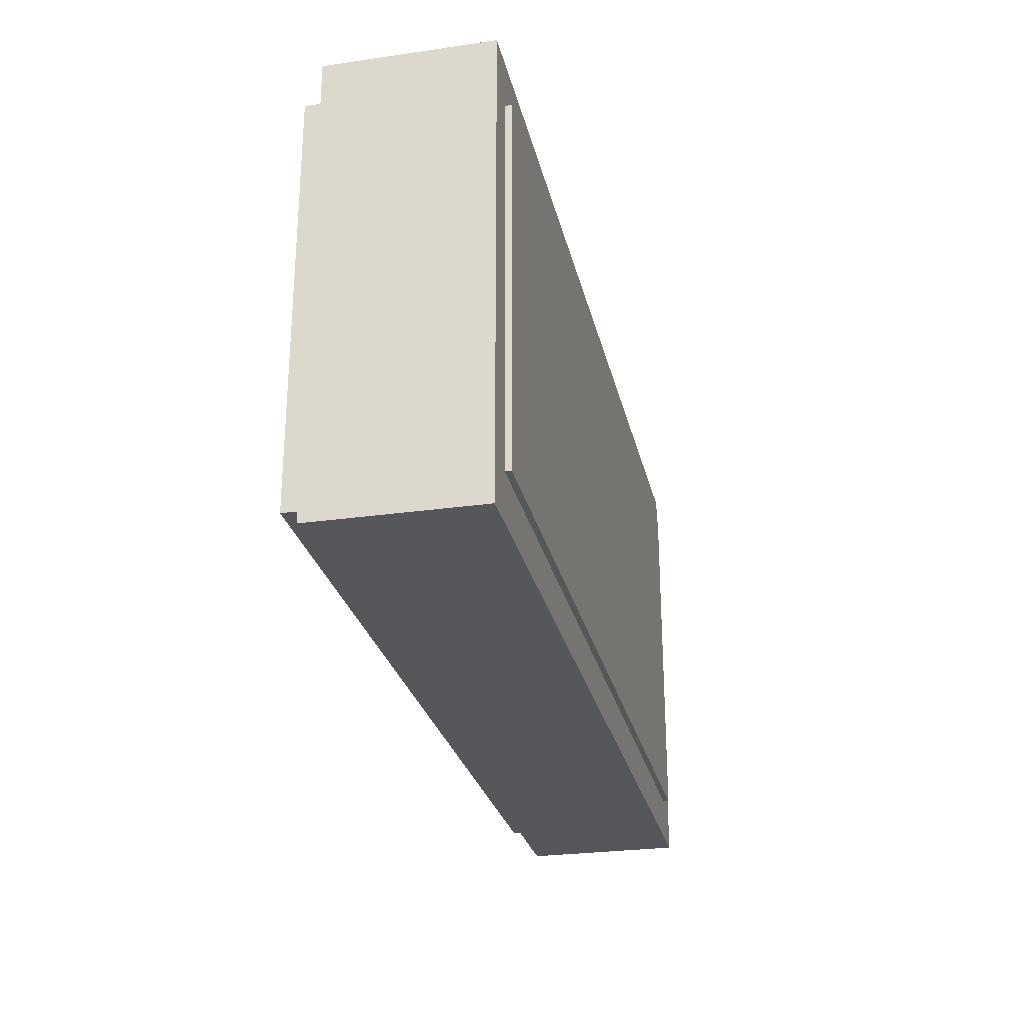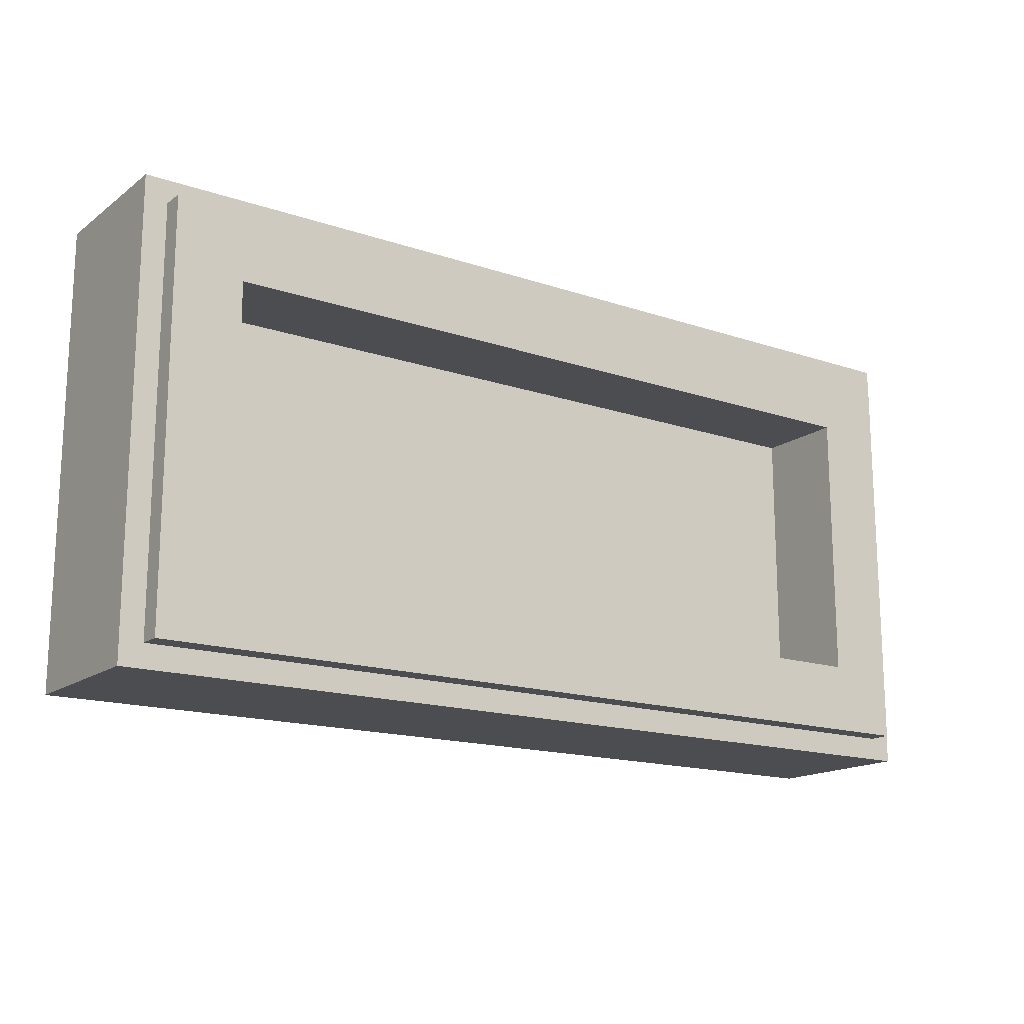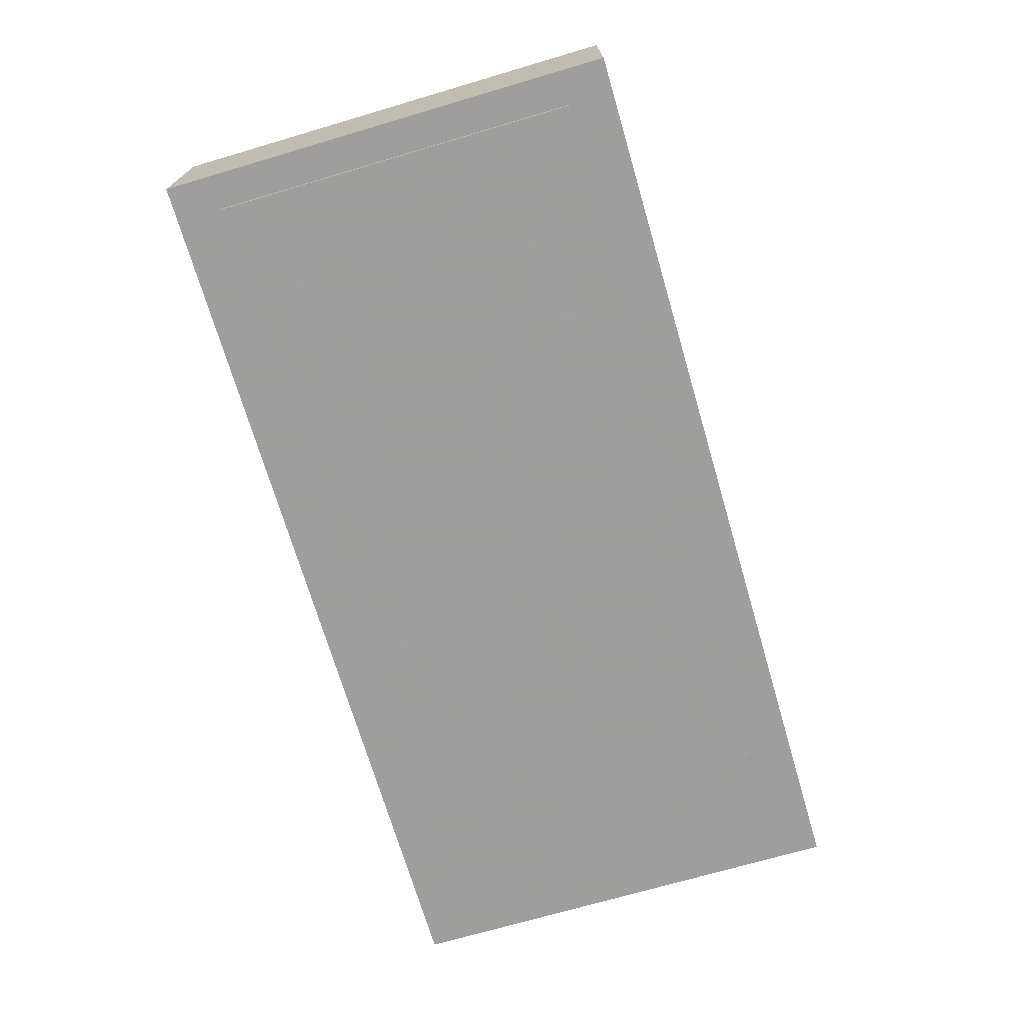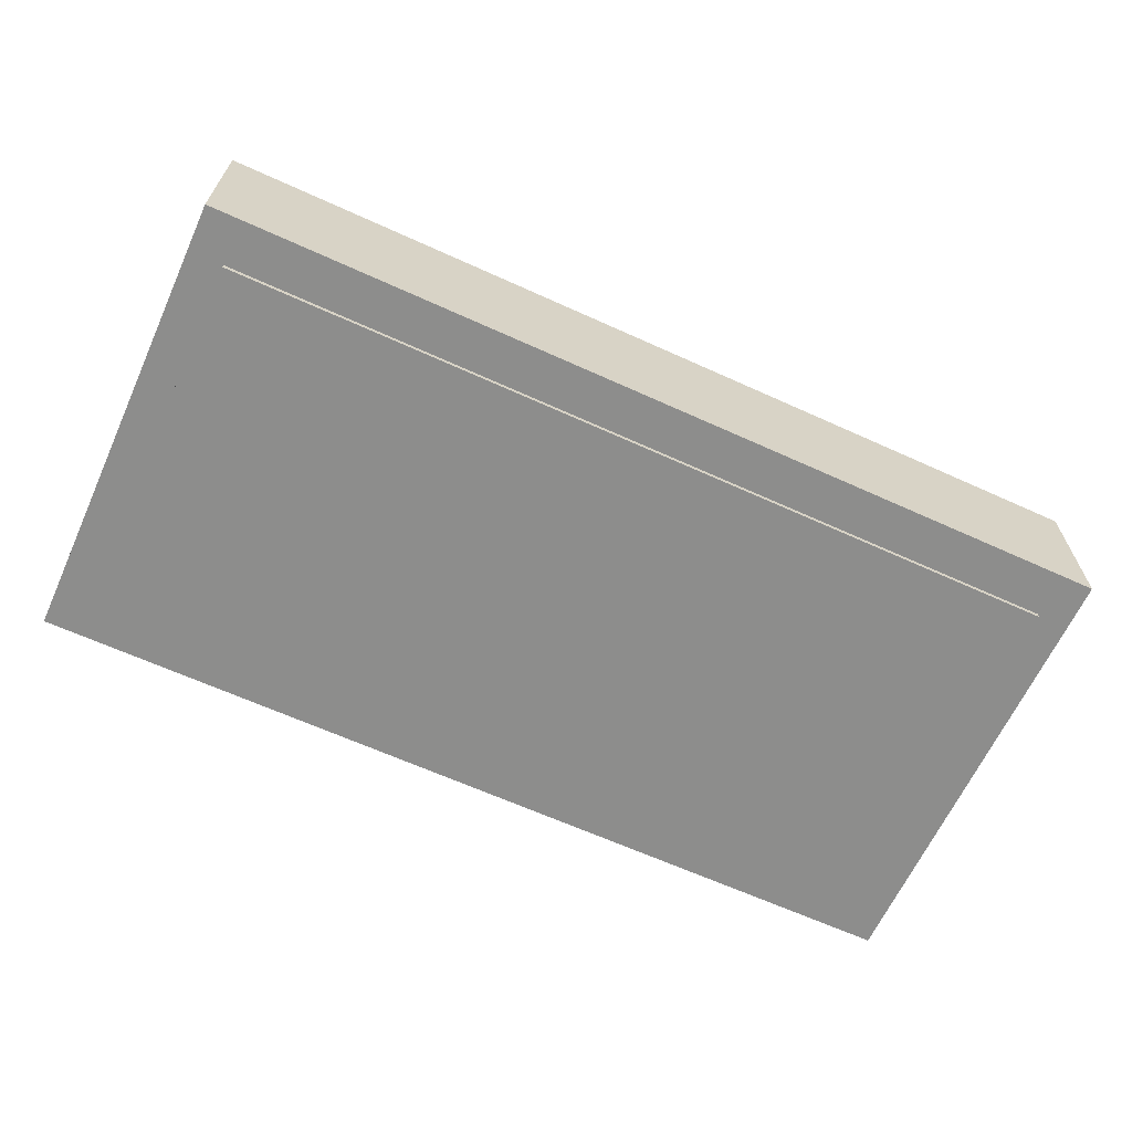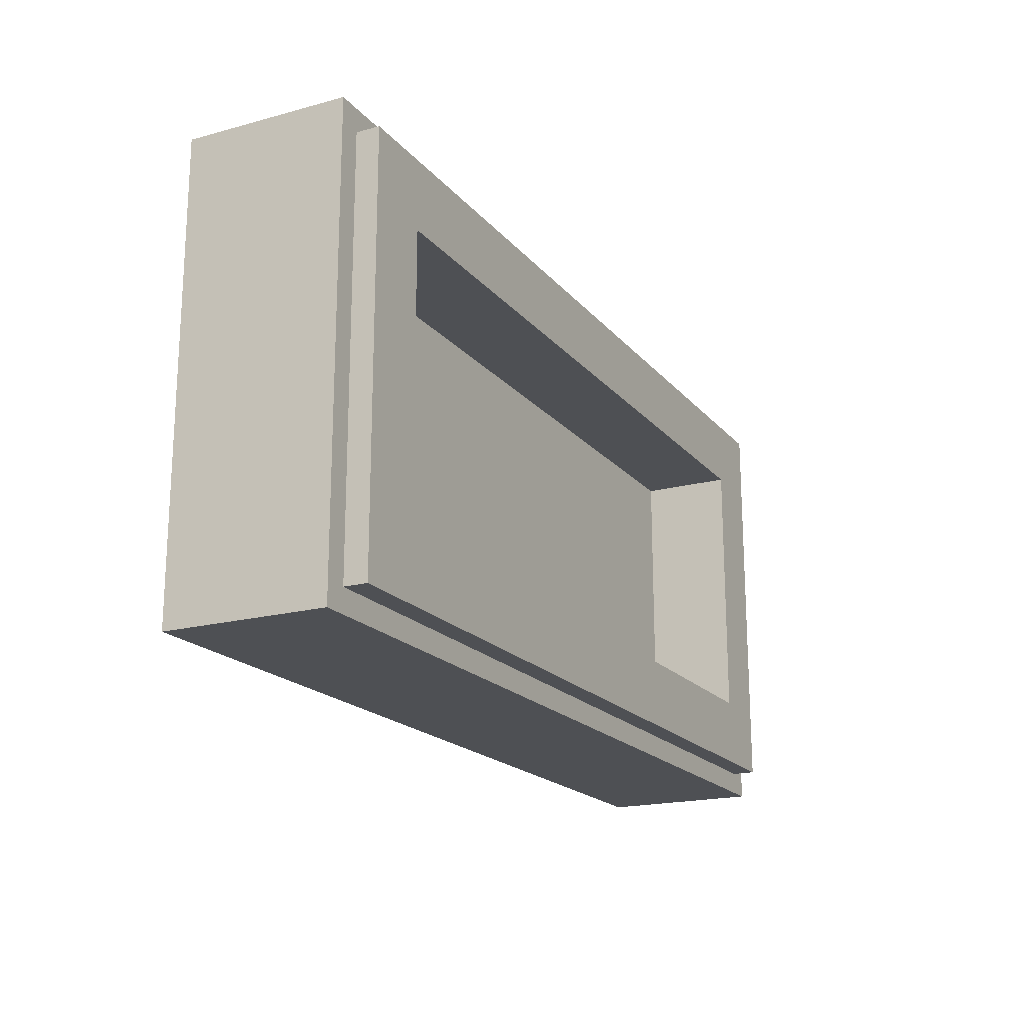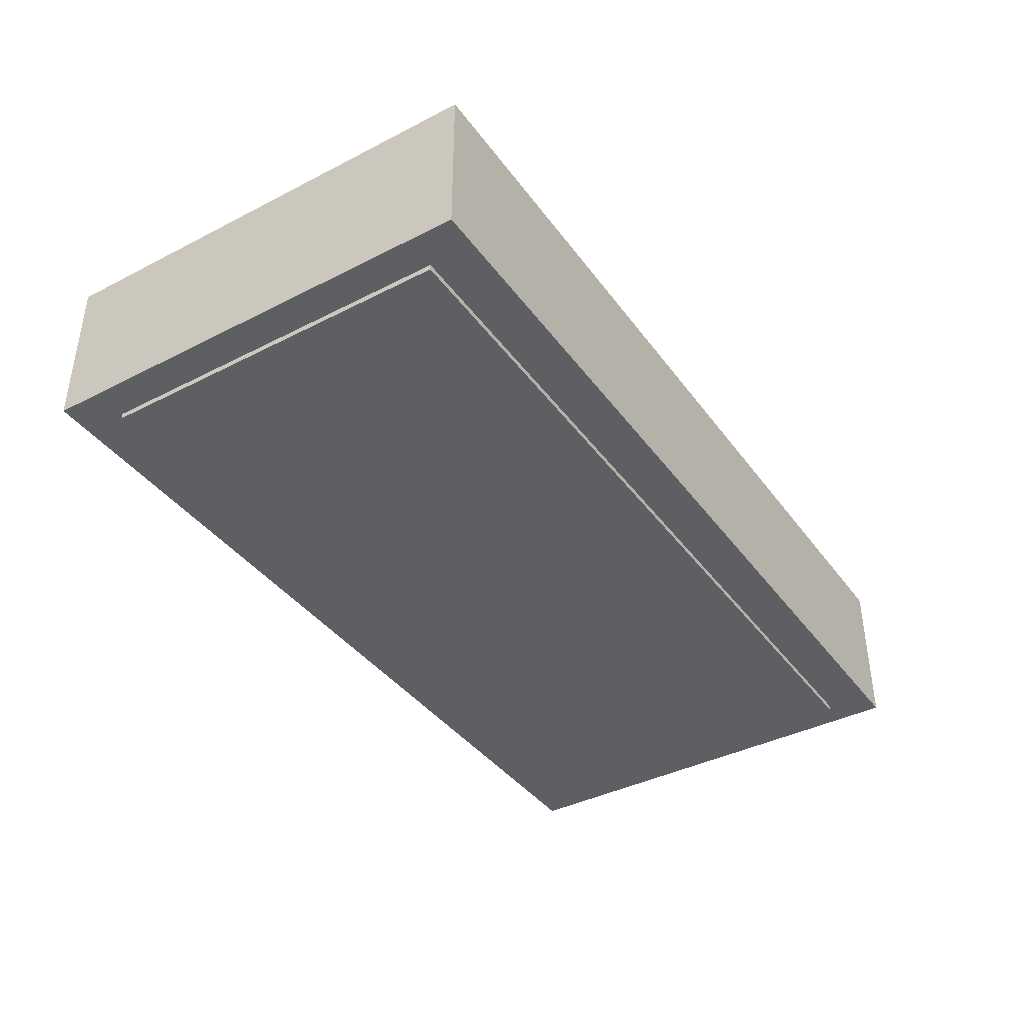
<metadata>
{"format":"obj","ext":"obj","renderer":"f3d","projection":"perspective","resolution":1024,"background":"white","views":[{"elev":-26.9,"azim":-77.4,"up":"+Z"},{"elev":-16.2,"azim":145.2,"up":"+Z"},{"elev":-71.1,"azim":106.4,"up":"+Y"},{"elev":-64.5,"azim":-24.6,"up":"+Y"},{"elev":-18.8,"azim":117.2,"up":"+Z"},{"elev":-39.5,"azim":122.5,"up":"+Y"}]}
</metadata>
<code>
v 1 0 -0.5
v 1 0 0.5
v -1 0 0.5
v -1 0 -0.5
v -1 0.35 0.5
v -1 0 0.5
v 1 0 0.5
v 1 0.35 0.5
v -1 0.35 -0.5
v -1 0 -0.5
v -1 0 0.5
v -1 0.35 0.5
v 1 0.35 -0.5
v 1 0 -0.5
v -1 0 -0.5
v -1 0.35 -0.5
v 1 0.35 0.5
v 1 0 0.5
v 1 0 -0.5
v 1 0.35 -0.5
v -0.95 0.4 0.45
v -0.95 0.35 0.45
v 0.95 0.35 0.45
v 0.95 0.4 0.45
v -0.95 0.4 -0.45
v -0.95 0.35 -0.45
v -0.95 0.35 0.45
v -0.95 0.4 0.45
v 0.95 0.4 -0.45
v 0.95 0.35 -0.45
v -0.95 0.35 -0.45
v -0.95 0.4 -0.45
v 0.95 0.4 0.45
v 0.95 0.35 0.45
v 0.95 0.35 -0.45
v 0.95 0.4 -0.45
v -0.8 0.2 0.3
v 0.8 0.2 0.3
v 0.8 0.2 -0.3
v -0.8 0.2 -0.3
v -0.8 0.2 0.3
v -0.8 0.4 0.3
v 0.8 0.4 0.3
v 0.8 0.2 0.3
v -0.8 0.2 -0.3
v -0.8 0.4 -0.3
v -0.8 0.4 0.3
v -0.8 0.2 0.3
v 0.8 0.2 -0.3
v 0.8 0.4 -0.3
v -0.8 0.4 -0.3
v -0.8 0.2 -0.3
v 0.8 0.2 0.3
v 0.8 0.4 0.3
v 0.8 0.4 -0.3
v 0.8 0.2 -0.3
v -0.95 0.4 0.45
v -0.8 0.4 0.3
v -0.8 0.4 -0.3
v -0.95 0.4 -0.45
v 0.95 0.4 -0.45
v 0.8 0.4 -0.3
v 0.8 0.4 0.3
v 0.95 0.4 0.45
v 0.95 0.4 0.45
v 0.8 0.4 0.3
v -0.8 0.4 0.3
v -0.95 0.4 0.45
v -0.95 0.4 -0.45
v -0.8 0.4 -0.3
v 0.8 0.4 -0.3
v 0.95 0.4 -0.45
v -1 0.35 0.5
v -0.95 0.35 0.45
v -0.95 0.35 -0.45
v -1 0.35 -0.5
v 1 0.35 -0.5
v 0.95 0.35 -0.45
v 0.95 0.35 0.45
v 1 0.35 0.5
v 1 0.35 0.5
v 0.95 0.35 0.45
v -0.95 0.35 0.45
v -1 0.35 0.5
v -1 0.35 -0.5
v -0.95 0.35 -0.45
v 0.95 0.35 -0.45
v 1 0.35 -0.5
v 0.925 0 -0.4
v 0.925 0 0.4
v -0.925 0 0.4
v -0.925 0 -0.4
v -0.925 -0.0125 -0.4
v 0.925 -0.0125 -0.4
v 0.925 0 -0.4
v -0.925 0 -0.4
v -0.925 -0.0125 0.4
v -0.925 -0.0125 -0.4
v -0.925 0 -0.4
v -0.925 0 0.4
v 0.925 -0.0125 0.4
v -0.925 -0.0125 0.4
v -0.925 0 0.4
v 0.925 0 0.4
v 0.925 -0.0125 -0.4
v 0.925 -0.0125 0.4
v 0.925 0 0.4
v 0.925 0 -0.4
v 0 -0.0125 0
v 0.755 -0.0125 0
v 0.5339 -0.0125 0.198
v 0 -0.0125 0
v 0.5339 -0.0125 0.198
v 0 -0.0125 0.28
v 0 -0.0125 0
v 0 -0.0125 0.28
v -0.5339 -0.0125 0.198
v 0 -0.0125 0
v -0.5339 -0.0125 0.198
v -0.755 -0.0125 0
v 0 -0.0125 0
v -0.755 -0.0125 0
v -0.5339 -0.0125 -0.198
v 0 -0.0125 0
v -0.5339 -0.0125 -0.198
v 0 -0.0125 -0.28
v 0 -0.0125 0
v 0 -0.0125 -0.28
v 0.5339 -0.0125 -0.198
v 0 -0.0125 0
v 0.5339 -0.0125 -0.198
v 0.755 -0.0125 0
v 0.755 -0.0125 0.28
v 0.5339 -0.0125 0.198
v 0.755 -0.0125 0
v 0.755 -0.0125 0.28
v 0 -0.0125 0.28
v 0.5339 -0.0125 0.198
v -0.755 -0.0125 0.28
v -0.5339 -0.0125 0.198
v 0 -0.0125 0.28
v -0.755 -0.0125 0.28
v -0.755 -0.0125 0
v -0.5339 -0.0125 0.198
v -0.755 -0.0125 -0.28
v -0.5339 -0.0125 -0.198
v -0.755 -0.0125 0
v -0.755 -0.0125 -0.28
v 0 -0.0125 -0.28
v -0.5339 -0.0125 -0.198
v 0.755 -0.0125 -0.28
v 0.5339 -0.0125 -0.198
v 0 -0.0125 -0.28
v 0.755 -0.0125 -0.28
v 0.755 -0.0125 0
v 0.5339 -0.0125 -0.198
v 0.925 -0.0125 0.4
v 0 -0.0125 0.28
v 0.755 -0.0125 0.28
v 0.925 -0.0125 0.4
v -0.925 -0.0125 0.4
v -0.755 -0.0125 0.28
v 0 -0.0125 0.28
v 0.755 -0.0125 0
v 0.755 -0.0125 -0.28
v 0.925 -0.0125 -0.4
v 0.755 -0.0125 0.28
v 0.755 -0.0125 0
v 0.925 -0.0125 -0.4
v 0.925 -0.0125 0.4
v -0.925 -0.0125 -0.4
v 0 -0.0125 -0.28
v -0.755 -0.0125 -0.28
v -0.925 -0.0125 -0.4
v 0.925 -0.0125 -0.4
v 0.755 -0.0125 -0.28
v 0 -0.0125 -0.28
v -0.755 -0.0125 0
v -0.755 -0.0125 0.28
v -0.925 -0.0125 0.4
v -0.755 -0.0125 -0.28
v -0.755 -0.0125 0
v -0.925 -0.0125 0.4
v -0.925 -0.0125 -0.4
g mesh1782921
f 1 2 3
f 3 4 1
g mesh1782923
f 5 6 7
f 7 8 5
f 9 10 11
f 11 12 9
f 13 14 15
f 15 16 13
f 17 18 19
f 19 20 17
g mesh1782925
f 21 22 23
f 23 24 21
f 25 26 27
f 27 28 25
f 29 30 31
f 31 32 29
f 33 34 35
f 35 36 33
g mesh1782927
f 37 38 39
f 39 40 37
f 41 42 43
f 43 44 41
f 45 46 47
f 47 48 45
f 49 50 51
f 51 52 49
f 53 54 55
f 55 56 53
f 57 58 59
f 59 60 57
f 61 62 63
f 63 64 61
f 65 66 67
f 67 68 65
f 69 70 71
f 71 72 69
f 73 74 75
f 75 76 73
f 77 78 79
f 79 80 77
f 81 82 83
f 83 84 81
f 85 86 87
f 87 88 85
g mesh1782932
f 89 91 90
f 91 89 92
f 93 95 94
f 95 93 96
f 97 99 98
f 99 97 100
f 101 103 102
f 103 101 104
f 105 107 106
f 107 105 108
g mesh1782935
f 109 110 111
f 112 113 114
f 115 116 117
f 118 119 120
f 121 122 123
f 124 125 126
f 127 128 129
f 130 131 132
g mesh1782937
f 133 134 135
f 136 137 138
f 139 140 141
f 142 143 144
f 145 146 147
f 148 149 150
f 151 152 153
f 154 155 156
g mesh1782939
f 157 158 159
f 160 161 162
f 162 163 160
f 164 165 166
f 167 168 169
f 169 170 167
f 171 172 173
f 174 175 176
f 176 177 174
f 178 179 180
f 181 182 183
f 183 184 181

</code>
